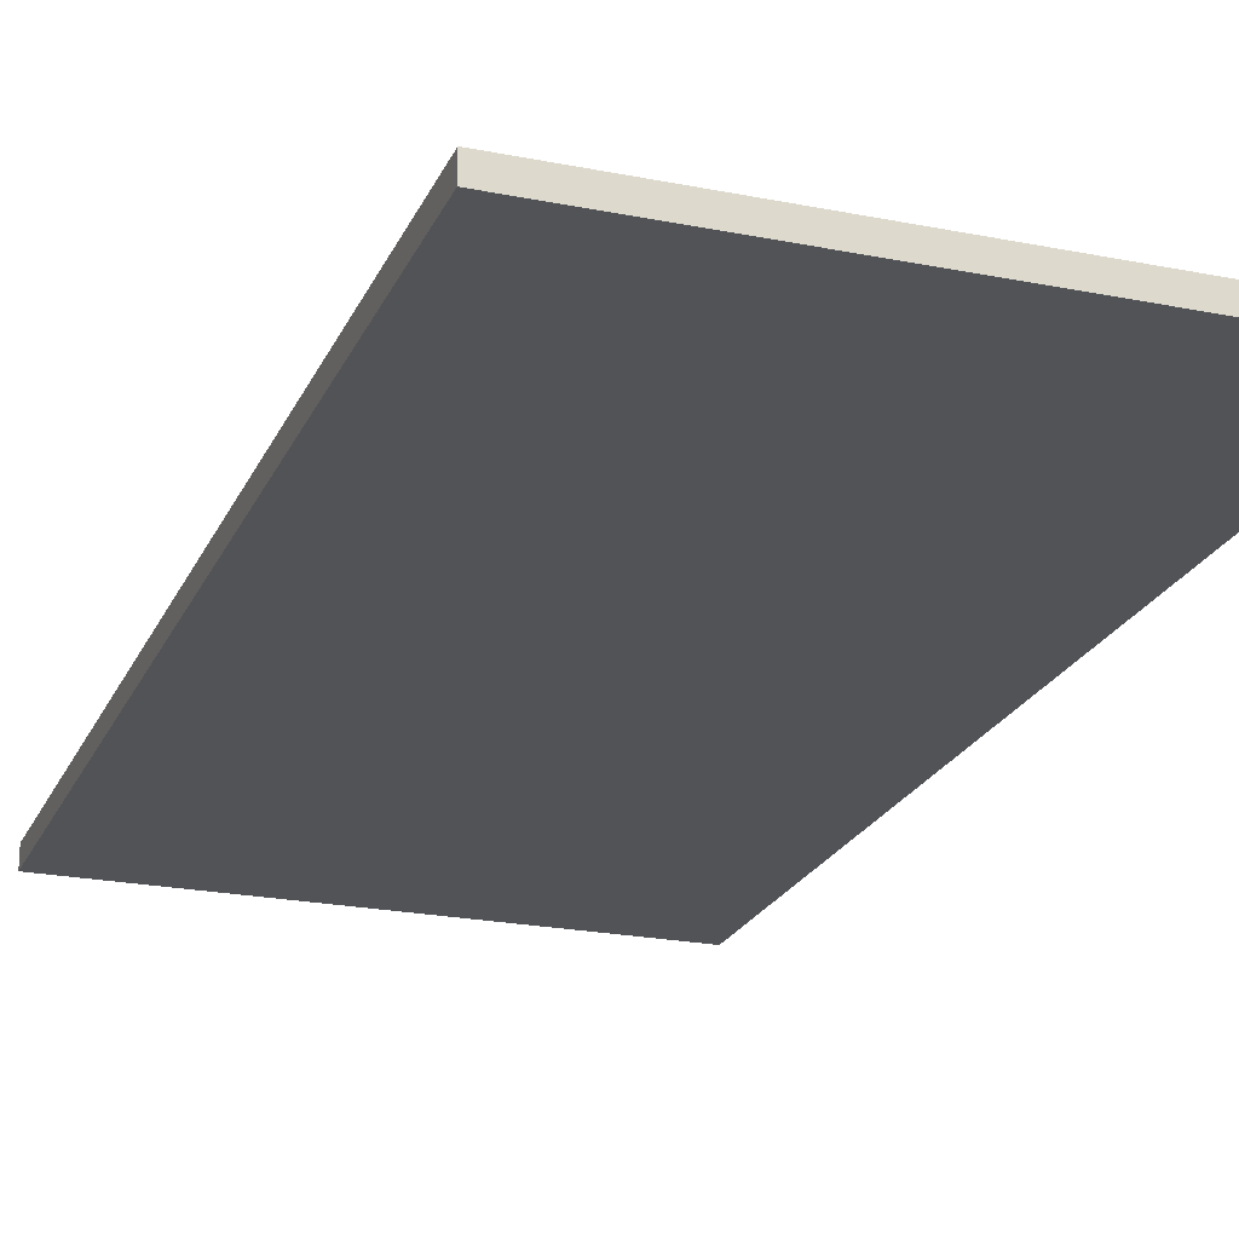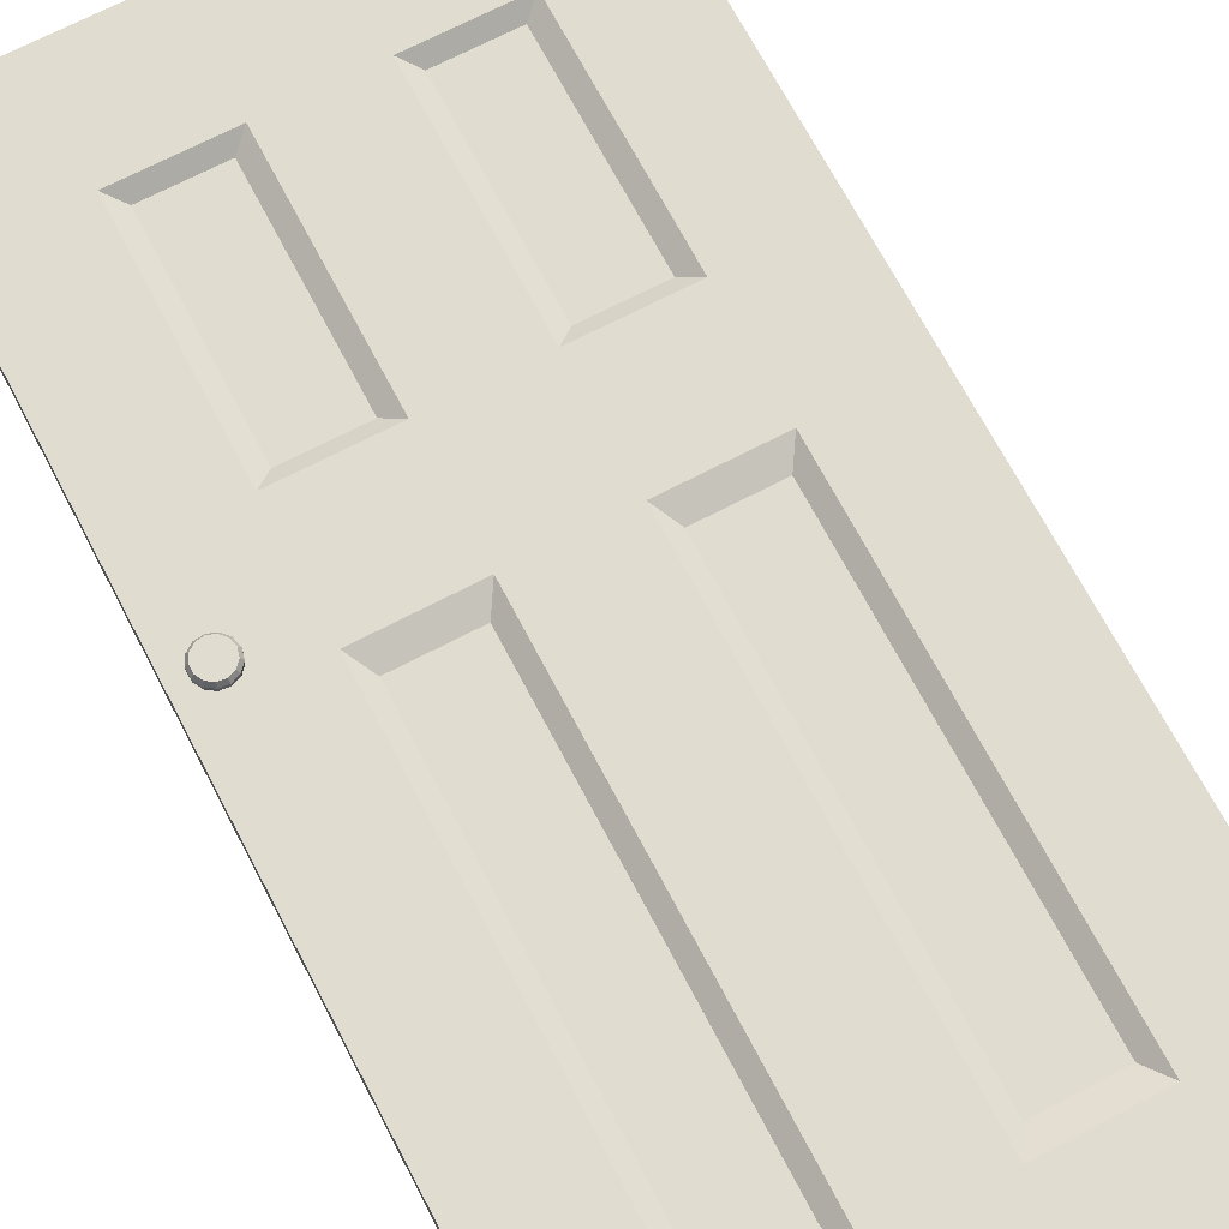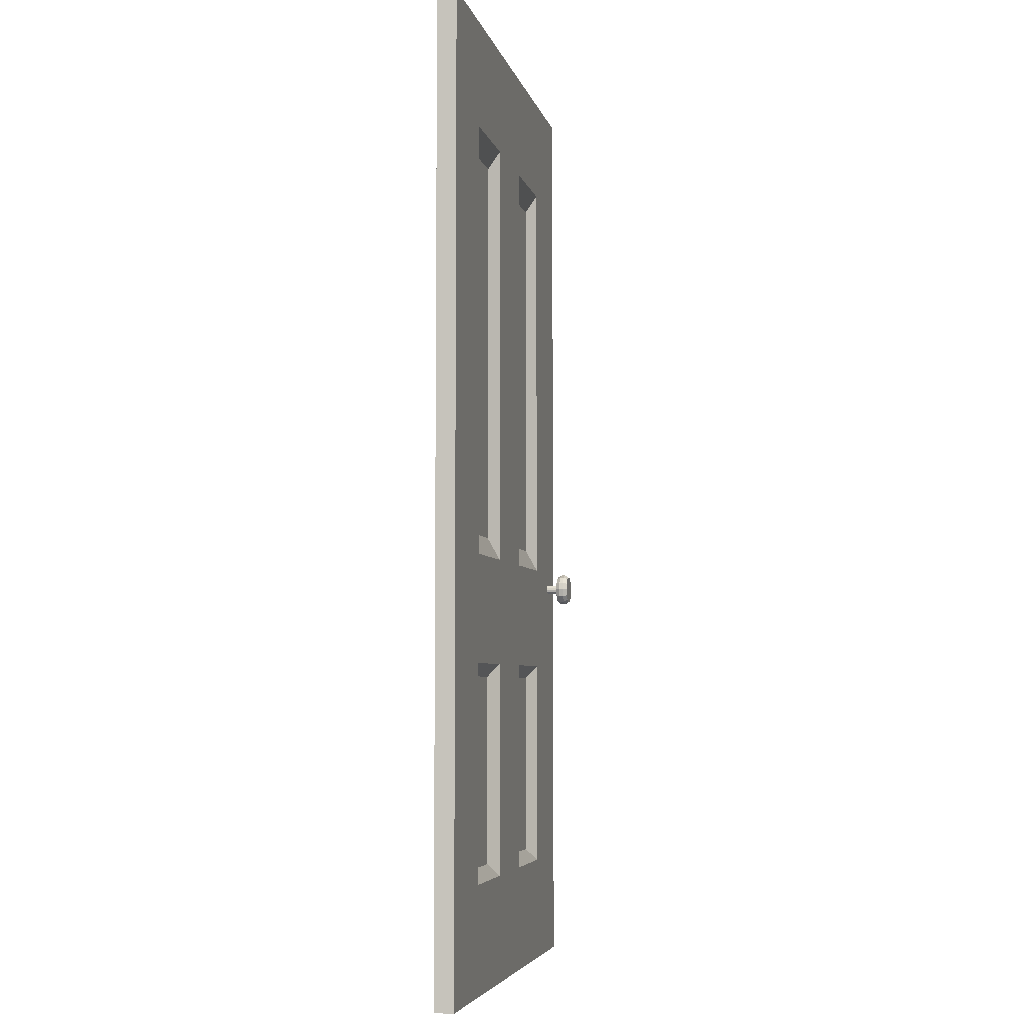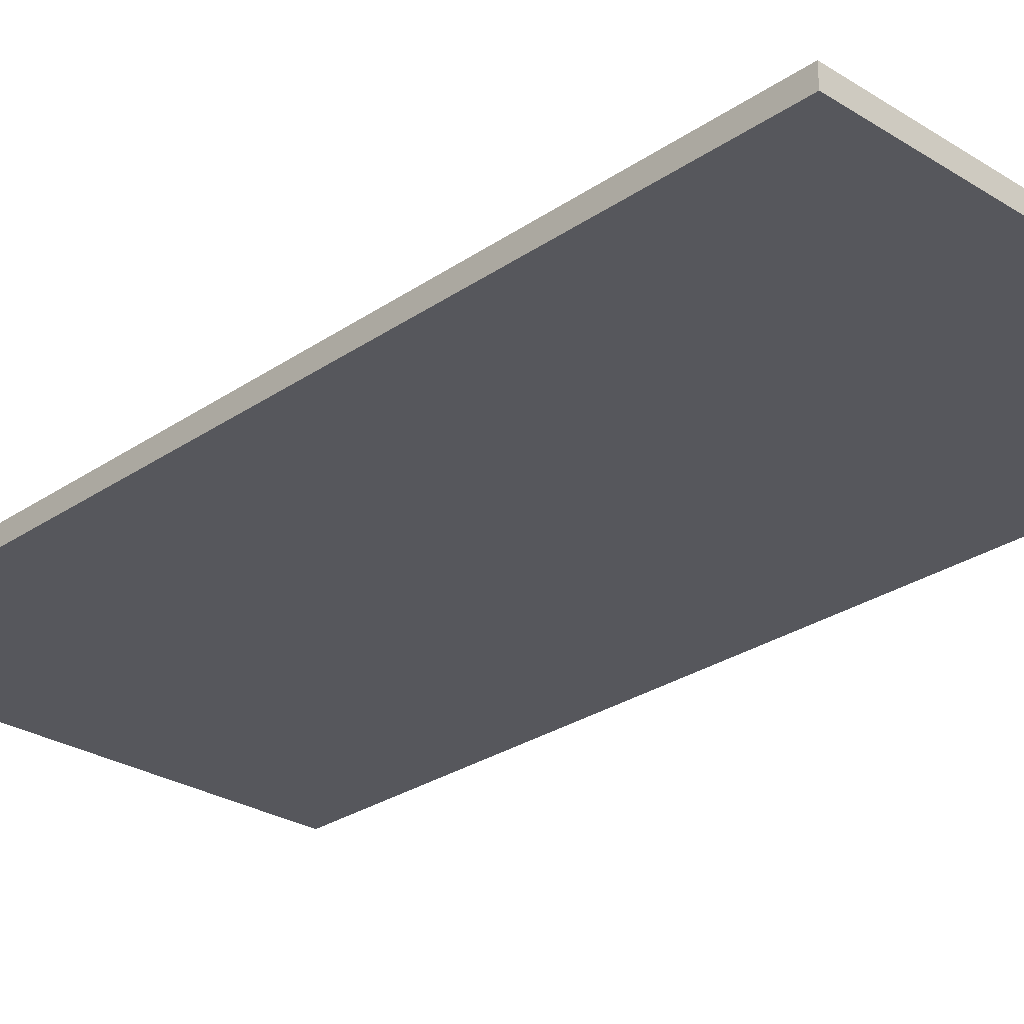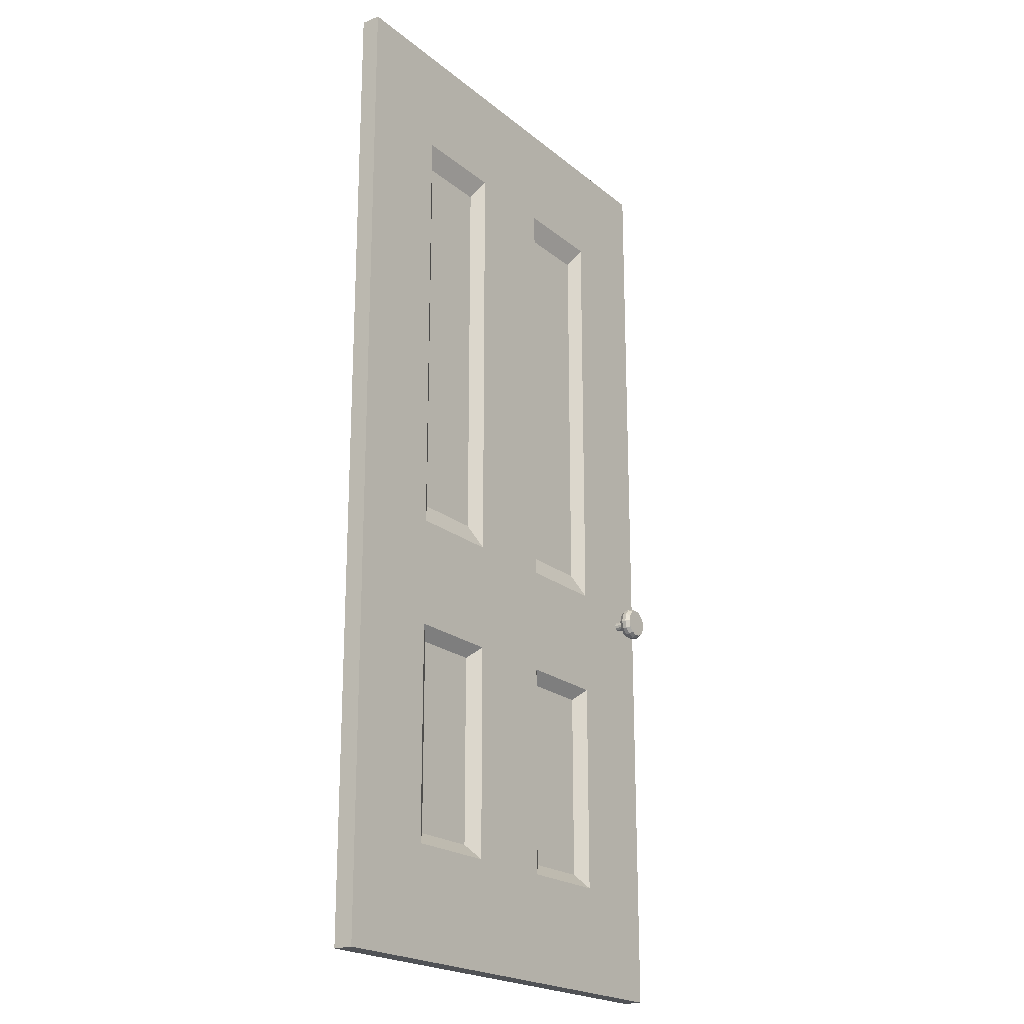
<metadata>
{"format":"obj","ext":"obj","renderer":"f3d","projection":"perspective","resolution":1024,"background":"white","views":[{"elev":-22.2,"azim":160.7,"up":"+Z"},{"elev":69.4,"azim":152.4,"up":"+Z"},{"elev":-5.1,"azim":-77.9,"up":"+Y"},{"elev":-27.6,"azim":-43.8,"up":"+Z"},{"elev":-20.9,"azim":-54.9,"up":"+Y"}]}
</metadata>
<code>
v -0.5 0 -1e-06
v 0.5 0 -1e-06
v -0.5 2 0
v 0.5 2 0
v 0.4265 0.85 -1e-06
v 0.4265 0.85 0.0254
v 0.4074 0.85 0.0254
v 0.4074 0.85 0.0508
v 0.4024 0.85 0.03387
v 0.4024 0.85 0.04233
v 0.4365 0.85 0.0508
v 0.4265 0.85 1e-06
v 0.4265 0.85 0.0254
v 0.4074 0.85 0.0254
v 0.4074 0.85 0.0508
v 0.4024 0.85 0.03387
v 0.4024 0.85 0.04233
v 0.4366 0.8498 0.0508
v 0.4278 0.8451 1e-06
v 0.4278 0.8451 0.0254
v 0.4109 0.8363 0.0254
v 0.4109 0.8363 0.0508
v 0.4064 0.8339 0.03387
v 0.4064 0.8339 0.04233
v 0.4369 0.8497 0.0508
v 0.4312 0.8414 1e-06
v 0.4312 0.8414 0.0254
v 0.4204 0.8258 0.0254
v 0.4204 0.8258 0.0508
v 0.4175 0.8216 0.03387
v 0.4175 0.8216 0.04233
v 0.4371 0.8497 0.0508
v 0.4359 0.8398 1e-06
v 0.4359 0.8398 0.0254
v 0.4336 0.8208 0.0254
v 0.4336 0.8208 0.0508
v 0.433 0.8158 0.03387
v 0.433 0.8158 0.04233
v 0.4374 0.8498 0.0508
v 0.4409 0.8405 1e-06
v 0.4409 0.8405 0.0254
v 0.4477 0.8226 0.0254
v 0.4477 0.8226 0.0508
v 0.4495 0.8179 0.03387
v 0.4495 0.8179 0.04233
v 0.4375 0.85 0.0508
v 0.445 0.8434 1e-06
v 0.445 0.8434 0.0254
v 0.4593 0.8308 0.0254
v 0.4593 0.8308 0.0508
v 0.4631 0.8274 0.03387
v 0.4631 0.8274 0.04233
v 0.4375 0.8503 0.0508
v 0.4472 0.8479 1e-06
v 0.4472 0.8479 0.0254
v 0.4657 0.8433 0.0254
v 0.4657 0.8433 0.0508
v 0.4707 0.8421 0.03387
v 0.4707 0.8421 0.04233
v 0.4374 0.8505 0.0508
v 0.4471 0.8529 1e-06
v 0.4471 0.8529 0.0254
v 0.4656 0.8575 0.0254
v 0.4656 0.8575 0.0508
v 0.4706 0.8587 0.03387
v 0.4706 0.8587 0.04233
v 0.4372 0.8507 0.0508
v 0.4447 0.8573 1e-06
v 0.4447 0.8573 0.0254
v 0.459 0.8699 0.0254
v 0.459 0.8699 0.0508
v 0.4628 0.8733 0.03387
v 0.4628 0.8733 0.04233
v 0.437 0.8507 0.0508
v 0.4405 0.8601 1e-06
v 0.4405 0.8601 0.0254
v 0.4473 0.8779 0.0254
v 0.4473 0.8779 0.0508
v 0.4491 0.8827 0.03387
v 0.4491 0.8827 0.04233
v 0.4367 0.8507 0.0508
v 0.4355 0.8606 1e-06
v 0.4355 0.8606 0.0254
v 0.4332 0.8795 0.0254
v 0.4332 0.8795 0.0508
v 0.4326 0.8846 0.03387
v 0.4326 0.8846 0.04233
v 0.4366 0.8505 0.0508
v 0.4309 0.8587 1e-06
v 0.4309 0.8587 0.0254
v 0.42 0.8744 0.0254
v 0.42 0.8744 0.0508
v 0.4172 0.8786 0.03387
v 0.4172 0.8786 0.04233
v 0.4365 0.8503 0.0508
v 0.4276 0.8549 1e-06
v 0.4276 0.8549 0.0254
v 0.4107 0.8638 0.0254
v 0.4107 0.8638 0.0508
v 0.4062 0.8661 0.03387
v 0.4062 0.8661 0.04233
v 0.4365 0.85 0.0508
v 0.4265 0.85 1e-06
v 0.4265 0.85 0.0254
v 0.4074 0.85 0.0254
v 0.4074 0.85 0.0508
v 0.4024 0.85 0.03387
v 0.4024 0.85 0.04233
v -0.5 1.778 -0
v -0.5 1.556 -0
v -0.5 1.333 -0
v -0.5 1.111 -1e-06
v -0.5 0.8889 -1e-06
v -0.5 0.6667 -1e-06
v -0.5 0.4444 -1e-06
v -0.5 0.2222 -1e-06
v 0.5 0.2222 -1e-06
v 0.5 0.4444 -1e-06
v 0.5 0.6667 -1e-06
v 0.5 0.8889 -1e-06
v 0.5 1.111 -1e-06
v 0.5 1.333 -0
v 0.5 1.556 -0
v 0.5 1.778 -0
v 0.3 2 0
v 0.1 2 0
v -0.1 2 0
v -0.3 2 0
v 0.3 0 -1e-06
v 0.1 0 -1e-06
v -0.1 0 -1e-06
v -0.3 0 -1e-06
v 0.3 0.2222 -1e-06
v 0.1 0.2222 -1e-06
v -0.1 0.2222 -1e-06
v -0.3 0.2222 -1e-06
v 0.3 0.4444 -1e-06
v 0.1 0.4444 -1e-06
v -0.1 0.4444 -1e-06
v -0.3 0.4444 -1e-06
v 0.3 0.6667 -1e-06
v 0.1 0.6667 -1e-06
v -0.1 0.6667 -1e-06
v -0.3 0.6667 -1e-06
v 0.3 0.8889 -1e-06
v 0.1 0.8889 -1e-06
v -0.1 0.8889 -1e-06
v -0.3 0.8889 -1e-06
v 0.3 1.111 -1e-06
v 0.1 1.111 -1e-06
v -0.1 1.111 -1e-06
v -0.3 1.111 -1e-06
v 0.3 1.333 -0
v 0.1 1.333 -0
v -0.1 1.333 -0
v -0.3 1.333 -0
v 0.3 1.556 -0
v 0.1 1.556 -0
v -0.1 1.556 -0
v -0.3 1.556 -0
v 0.3 1.778 -0
v 0.1 1.778 -0
v -0.1 1.778 -0
v -0.3 1.778 -0
v -0.5 0 -0.04
v 0.5 0 -0.04
v -0.5 2 -0.04
v 0.5 2 -0.04
v -0.5 1.778 -0.04
v -0.5 1.556 -0.04
v -0.5 1.333 -0.04
v -0.5 1.111 -0.04
v -0.5 0.8889 -0.04
v -0.5 0.6667 -0.04
v -0.5 0.4444 -0.04
v -0.5 0.2222 -0.04
v 0.5 0.2222 -0.04
v 0.5 0.4444 -0.04
v 0.5 0.6667 -0.04
v 0.5 0.8889 -0.04
v 0.5 1.111 -0.04
v 0.5 1.333 -0.04
v 0.5 1.556 -0.04
v 0.5 1.778 -0.04
v 0.3 2 -0.04
v 0.1 2 -0.04
v -0.1 2 -0.04
v -0.3 2 -0.04
v 0.3 0 -0.04
v 0.1 0 -0.04
v -0.1 0 -0.04
v -0.3 0 -0.04
v 0.3 0.2222 -0.04
v 0.1 0.2222 -0.04
v -0.1 0.2222 -0.04
v -0.3 0.2222 -0.04
v 0.3 0.4444 -0.04
v 0.1 0.4444 -0.04
v -0.1 0.4444 -0.04
v -0.3 0.4444 -0.04
v 0.3 0.6667 -0.04
v 0.1 0.6667 -0.04
v -0.1 0.6667 -0.04
v -0.3 0.6667 -0.04
v 0.3 0.8889 -0.04
v 0.1 0.8889 -0.04
v -0.1 0.8889 -0.04
v -0.3 0.8889 -0.04
v 0.3 1.111 -0.04
v 0.1 1.111 -0.04
v -0.1 1.111 -0.04
v -0.3 1.111 -0.04
v 0.3 1.333 -0.04
v 0.1 1.333 -0.04
v -0.1 1.333 -0.04
v -0.3 1.333 -0.04
v 0.3 1.556 -0.04
v 0.1 1.556 -0.04
v -0.1 1.556 -0.04
v -0.3 1.556 -0.04
v 0.3 1.778 -0.04
v 0.1 1.778 -0.04
v -0.1 1.778 -0.04
v -0.3 1.778 -0.04
v 0.27 0.2489 -0.02
v 0.13 0.2489 -0.02
v -0.13 0.2489 -0.02
v -0.27 0.2489 -0.02
v 0.27 0.4444 -0.02
v 0.13 0.4444 -0.02
v -0.13 0.4444 -0.02
v -0.27 0.4444 -0.02
v 0.27 0.64 -0.02
v 0.13 0.64 -0.02
v -0.13 0.64 -0.02
v -0.27 0.64 -0.02
v 0.272 0.9333 -0.02
v 0.128 0.9333 -0.02
v -0.128 0.9333 -0.02
v -0.272 0.9333 -0.02
v 0.272 1.133 -0.02
v 0.128 1.133 -0.02
v -0.128 1.133 -0.02
v -0.272 1.133 -0.02
v 0.272 1.333 -0.02
v 0.128 1.333 -0.02
v -0.128 1.333 -0.02
v -0.272 1.333 -0.02
v 0.272 1.533 -0.02
v 0.128 1.533 -0.02
v -0.128 1.533 -0.02
v -0.272 1.533 -0.02
v 0.272 1.733 -0.02
v 0.128 1.733 -0.02
v -0.128 1.733 -0.02
v -0.272 1.733 -0.02
f 124 4 125
f 11 8 15
f 10 17 16
f 9 16 14
f 10 17 15
f 6 13 14
f 6 13 12
f 15 22 18
f 17 24 23
f 16 23 21
f 17 24 22
f 14 13 20
f 13 20 19
f 22 29 25
f 24 31 30
f 23 30 28
f 24 31 29
f 21 20 27
f 19 20 27
f 29 36 32
f 31 38 37
f 30 37 35
f 31 38 36
f 28 27 34
f 27 34 33
f 36 43 39
f 38 45 44
f 37 44 42
f 38 45 43
f 35 34 41
f 33 34 41
f 43 50 46
f 45 52 51
f 44 51 49
f 45 52 50
f 42 41 48
f 41 48 47
f 50 57 53
f 52 59 58
f 51 58 56
f 52 59 57
f 49 48 55
f 47 48 55
f 57 64 60
f 58 59 66
f 58 65 63
f 59 66 64
f 56 55 62
f 54 55 62
f 64 71 67
f 65 66 73
f 65 72 70
f 66 73 71
f 63 62 69
f 62 69 68
f 71 78 74
f 73 80 79
f 72 79 77
f 73 80 78
f 70 69 76
f 69 76 75
f 78 85 81
f 80 87 86
f 79 86 84
f 80 87 85
f 77 76 83
f 75 76 83
f 85 92 88
f 87 94 93
f 86 93 91
f 87 94 92
f 84 83 90
f 83 90 89
f 92 99 95
f 93 94 101
f 93 100 98
f 94 101 99
f 91 90 97
f 90 97 96
f 99 106 102
f 101 108 107
f 100 107 105
f 101 108 106
f 98 97 104
f 97 104 103
f 88 95 102
f 2 117 133
f 117 118 137
f 118 119 141
f 119 120 145
f 120 121 149
f 121 122 153
f 122 123 157
f 123 124 161
f 164 128 3
f 163 127 128
f 162 126 127
f 161 125 126
f 132 136 116
f 131 135 136
f 130 134 135
f 129 133 134
f 136 140 115
f 134 226 230
f 134 138 139
f 256 255 163
f 140 144 114
f 142 234 233
f 138 142 143
f 243 239 147
f 144 148 113
f 143 147 148
f 142 146 147
f 141 145 146
f 148 152 112
f 252 256 164
f 146 150 151
f 232 236 144
f 152 156 111
f 144 236 235
f 150 154 155
f 241 237 145
f 156 160 110
f 250 254 162
f 154 158 159
f 230 234 142
f 160 164 109
f 237 238 146
f 158 162 163
f 247 243 151
f 185 168 184
f 193 177 166
f 197 178 177
f 197 201 179
f 205 180 179
f 209 181 180
f 213 182 181
f 217 183 182
f 221 184 183
f 167 188 224
f 188 187 223
f 187 186 222
f 186 185 221
f 165 176 196
f 196 195 191
f 195 194 190
f 194 193 189
f 176 175 200
f 200 199 195
f 199 198 194
f 198 197 193
f 174 204 200
f 204 203 199
f 203 202 198
f 202 201 197
f 173 208 204
f 208 207 203
f 207 206 202
f 206 205 201
f 172 212 208
f 212 211 207
f 211 210 206
f 210 209 205
f 171 216 212
f 216 215 211
f 215 214 210
f 214 213 209
f 170 220 216
f 220 219 215
f 219 218 214
f 218 217 213
f 169 224 220
f 224 223 219
f 223 222 218
f 222 221 217
f 186 187 127
f 183 184 124
f 172 173 113
f 168 185 125
f 181 182 122
f 110 170 171
f 3 167 169
f 179 180 120
f 192 191 131
f 177 178 118
f 190 189 129
f 188 167 3
f 175 176 116
f 187 188 128
f 113 173 174
f 185 186 126
f 182 183 123
f 111 171 172
f 180 181 121
f 109 169 170
f 165 192 132
f 178 179 119
f 191 190 130
f 184 168 4
f 166 177 117
f 189 166 2
f 176 165 1
f 114 174 175
f 227 231 232
f 225 229 230
f 231 235 236
f 229 233 234
f 239 243 244
f 237 241 242
f 243 247 248
f 241 245 246
f 247 251 252
f 245 249 250
f 251 255 256
f 249 253 254
f 246 250 158
f 162 254 253
f 136 228 232
f 248 252 160
f 150 242 246
f 135 227 228
f 141 233 229
f 161 253 249
f 152 244 248
f 225 226 134
f 143 235 231
f 163 255 251
f 146 238 242
f 229 225 133
f 157 249 245
f 148 240 244
f 231 227 135
f 159 251 247
f 245 241 149
f 147 239 240
f 161 124 125
f 9 10 16
f 7 9 14
f 8 10 15
f 7 6 14
f 5 6 12
f 11 15 18
f 16 17 23
f 14 16 21
f 15 17 22
f 21 14 20
f 12 13 19
f 18 22 25
f 23 24 30
f 21 23 28
f 22 24 29
f 28 21 27
f 26 19 27
f 25 29 32
f 30 31 37
f 28 30 35
f 29 31 36
f 35 28 34
f 26 27 33
f 32 36 39
f 37 38 44
f 35 37 42
f 36 38 43
f 42 35 41
f 40 33 41
f 39 43 46
f 44 45 51
f 42 44 49
f 43 45 50
f 49 42 48
f 40 41 47
f 46 50 53
f 51 52 58
f 49 51 56
f 50 52 57
f 56 49 55
f 54 47 55
f 53 57 60
f 65 58 66
f 56 58 63
f 57 59 64
f 63 56 62
f 61 54 62
f 60 64 67
f 72 65 73
f 63 65 70
f 64 66 71
f 70 63 69
f 61 62 68
f 67 71 74
f 72 73 79
f 70 72 77
f 71 73 78
f 77 70 76
f 68 69 75
f 74 78 81
f 79 80 86
f 77 79 84
f 78 80 85
f 84 77 83
f 82 75 83
f 81 85 88
f 86 87 93
f 84 86 91
f 85 87 92
f 91 84 90
f 82 83 89
f 88 92 95
f 100 93 101
f 91 93 98
f 92 94 99
f 98 91 97
f 89 90 96
f 95 99 102
f 100 101 107
f 98 100 105
f 99 101 106
f 105 98 104
f 96 97 103
f 32 60 25
f 32 39 46
f 46 53 60
f 74 18 67
f 74 81 88
f 129 2 133
f 67 18 25
f 32 46 60
f 88 18 74
f 133 117 137
f 60 67 25
f 88 102 18
f 137 118 141
f 141 119 145
f 145 120 149
f 149 121 153
f 153 122 157
f 157 123 161
f 109 164 3
f 164 163 128
f 163 162 127
f 162 161 126
f 1 132 116
f 132 131 136
f 131 130 135
f 130 129 134
f 116 136 115
f 138 134 230
f 135 134 139
f 164 256 163
f 115 140 114
f 141 142 233
f 139 138 143
f 151 243 147
f 114 144 113
f 144 143 148
f 143 142 147
f 142 141 146
f 113 148 112
f 160 252 164
f 147 146 151
f 140 232 144
f 112 152 111
f 143 144 235
f 151 150 155
f 149 241 145
f 111 156 110
f 158 250 162
f 155 154 159
f 138 230 142
f 110 160 109
f 145 237 146
f 159 158 163
f 155 247 151
f 221 185 184
f 189 193 166
f 193 197 177
f 178 197 179
f 201 205 179
f 205 209 180
f 209 213 181
f 213 217 182
f 217 221 183
f 169 167 224
f 224 188 223
f 223 187 222
f 222 186 221
f 192 165 196
f 192 196 191
f 191 195 190
f 190 194 189
f 196 176 200
f 196 200 195
f 195 199 194
f 194 198 193
f 175 174 200
f 200 204 199
f 199 203 198
f 198 202 197
f 174 173 204
f 204 208 203
f 203 207 202
f 202 206 201
f 173 172 208
f 208 212 207
f 207 211 206
f 206 210 205
f 172 171 212
f 212 216 211
f 211 215 210
f 210 214 209
f 171 170 216
f 216 220 215
f 215 219 214
f 214 218 213
f 170 169 220
f 220 224 219
f 219 223 218
f 218 222 217
f 126 186 127
f 123 183 124
f 112 172 113
f 4 168 125
f 121 181 122
f 111 110 171
f 109 3 169
f 119 179 120
f 132 192 131
f 117 177 118
f 130 190 129
f 128 188 3
f 115 175 116
f 127 187 128
f 114 113 174
f 125 185 126
f 122 182 123
f 112 111 172
f 120 180 121
f 110 109 170
f 1 165 132
f 118 178 119
f 131 191 130
f 124 184 4
f 2 166 117
f 129 189 2
f 116 176 1
f 115 114 175
f 228 227 232
f 226 225 230
f 232 231 236
f 230 229 234
f 240 239 244
f 238 237 242
f 244 243 248
f 242 241 246
f 248 247 252
f 246 245 250
f 252 251 256
f 250 249 254
f 154 246 158
f 161 162 253
f 140 136 232
f 156 248 160
f 154 150 246
f 136 135 228
f 137 141 229
f 157 161 249
f 156 152 248
f 133 225 134
f 139 143 231
f 159 163 251
f 150 146 242
f 137 229 133
f 153 157 245
f 152 148 244
f 139 231 135
f 155 159 247
f 153 245 149
f 148 147 240

</code>
